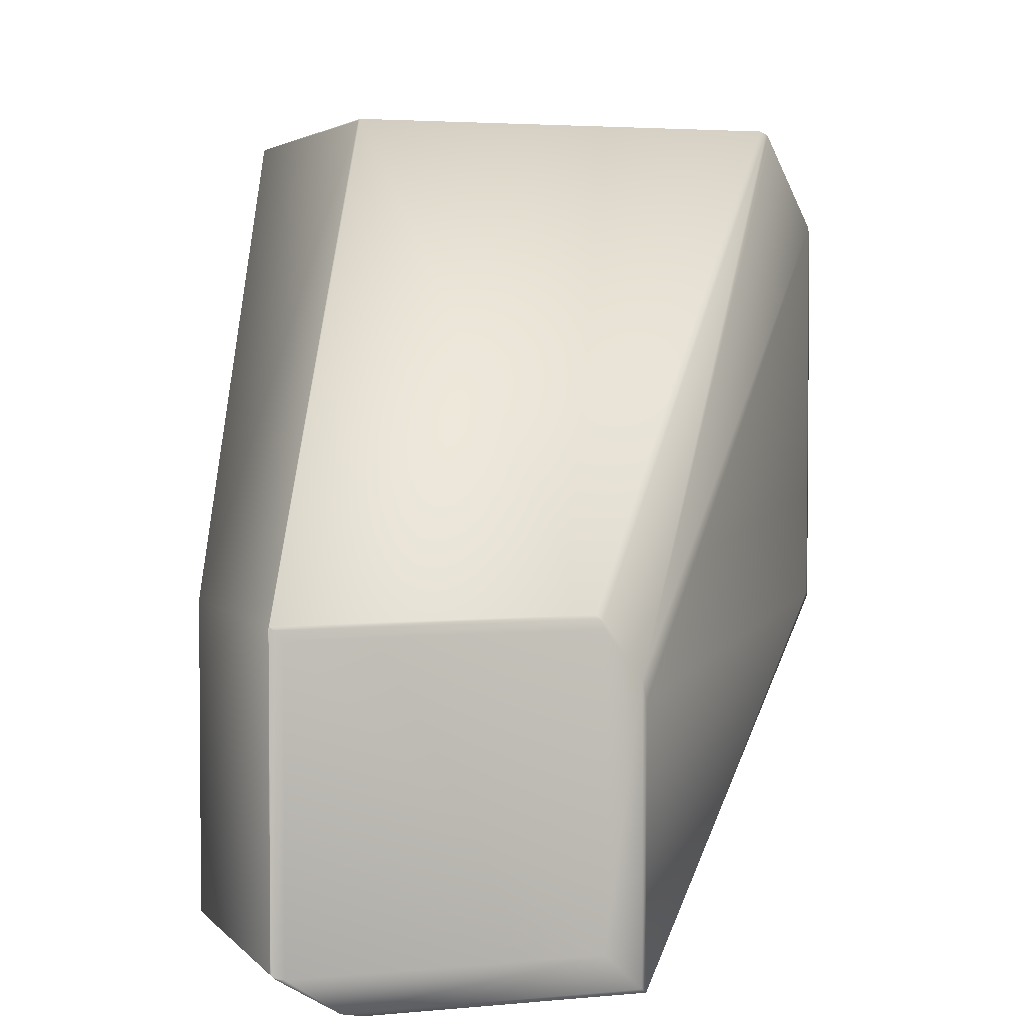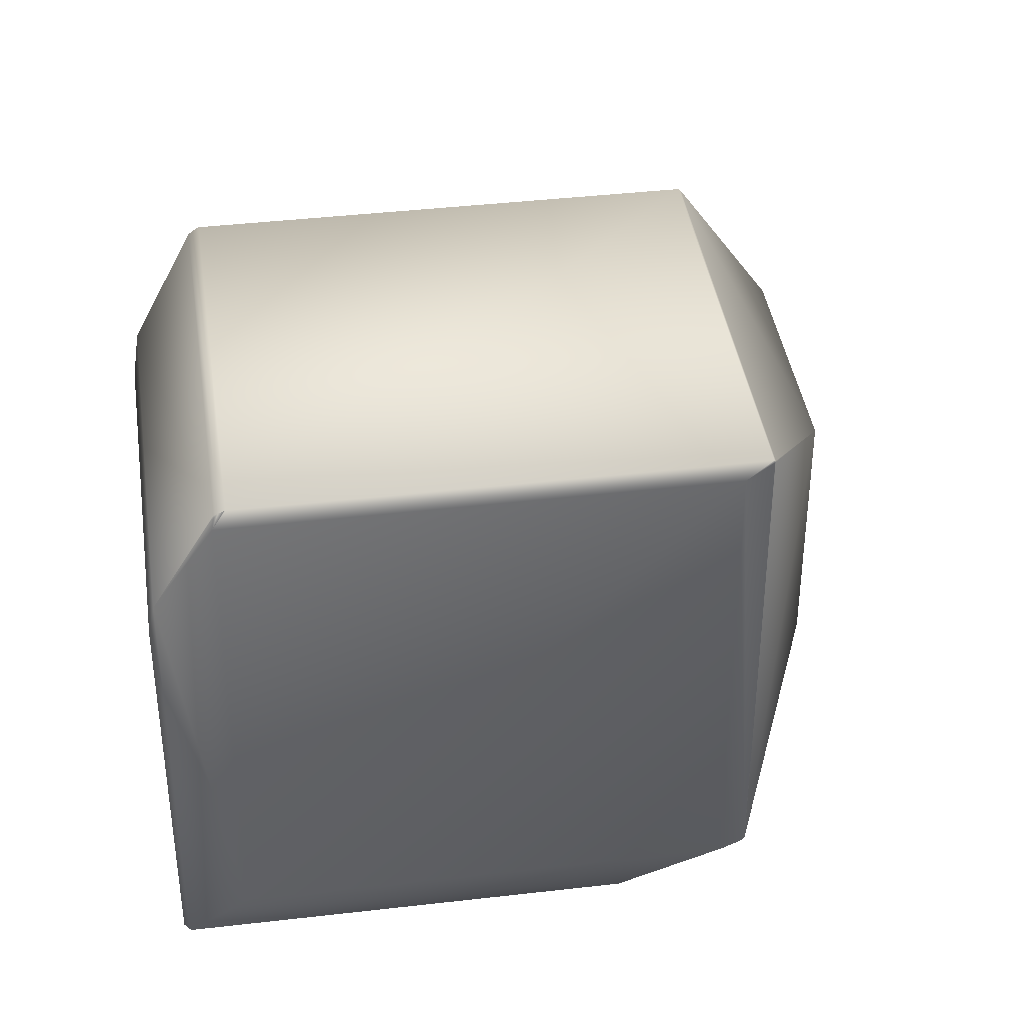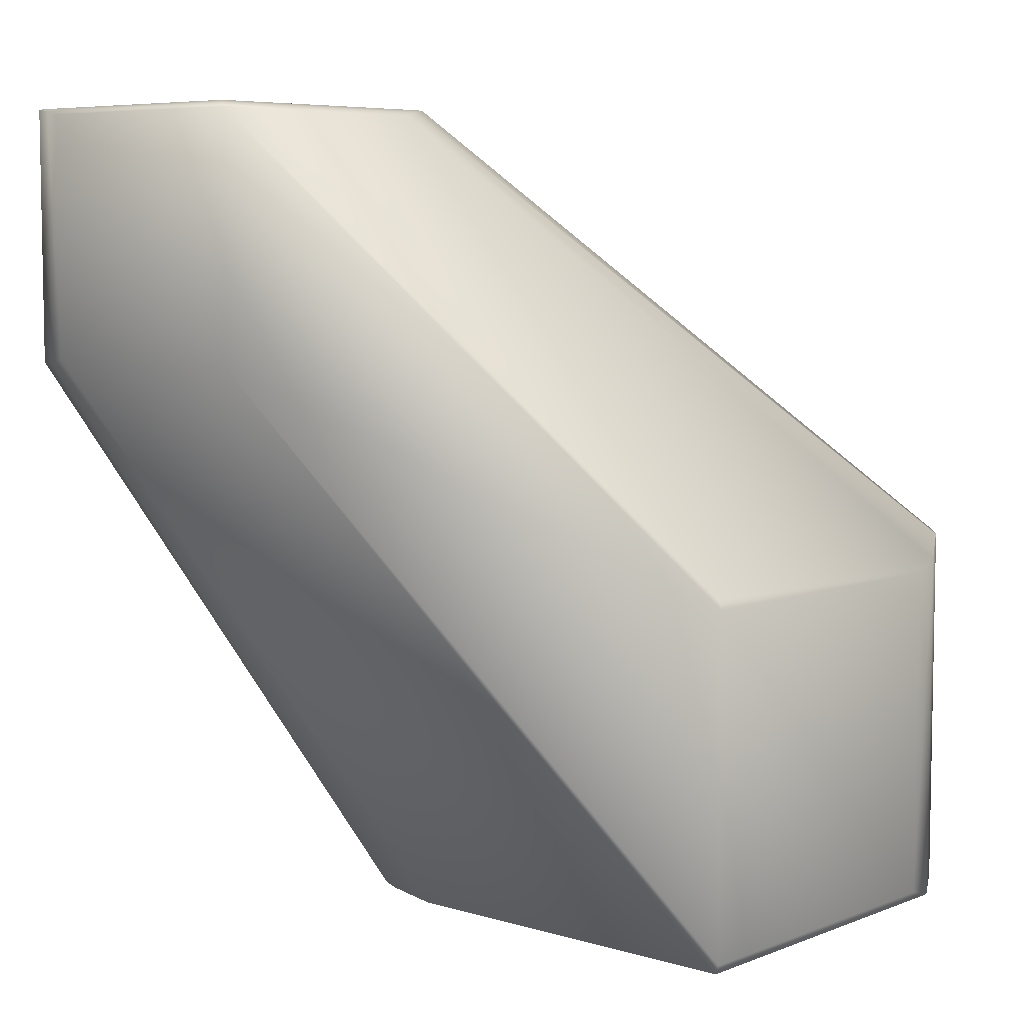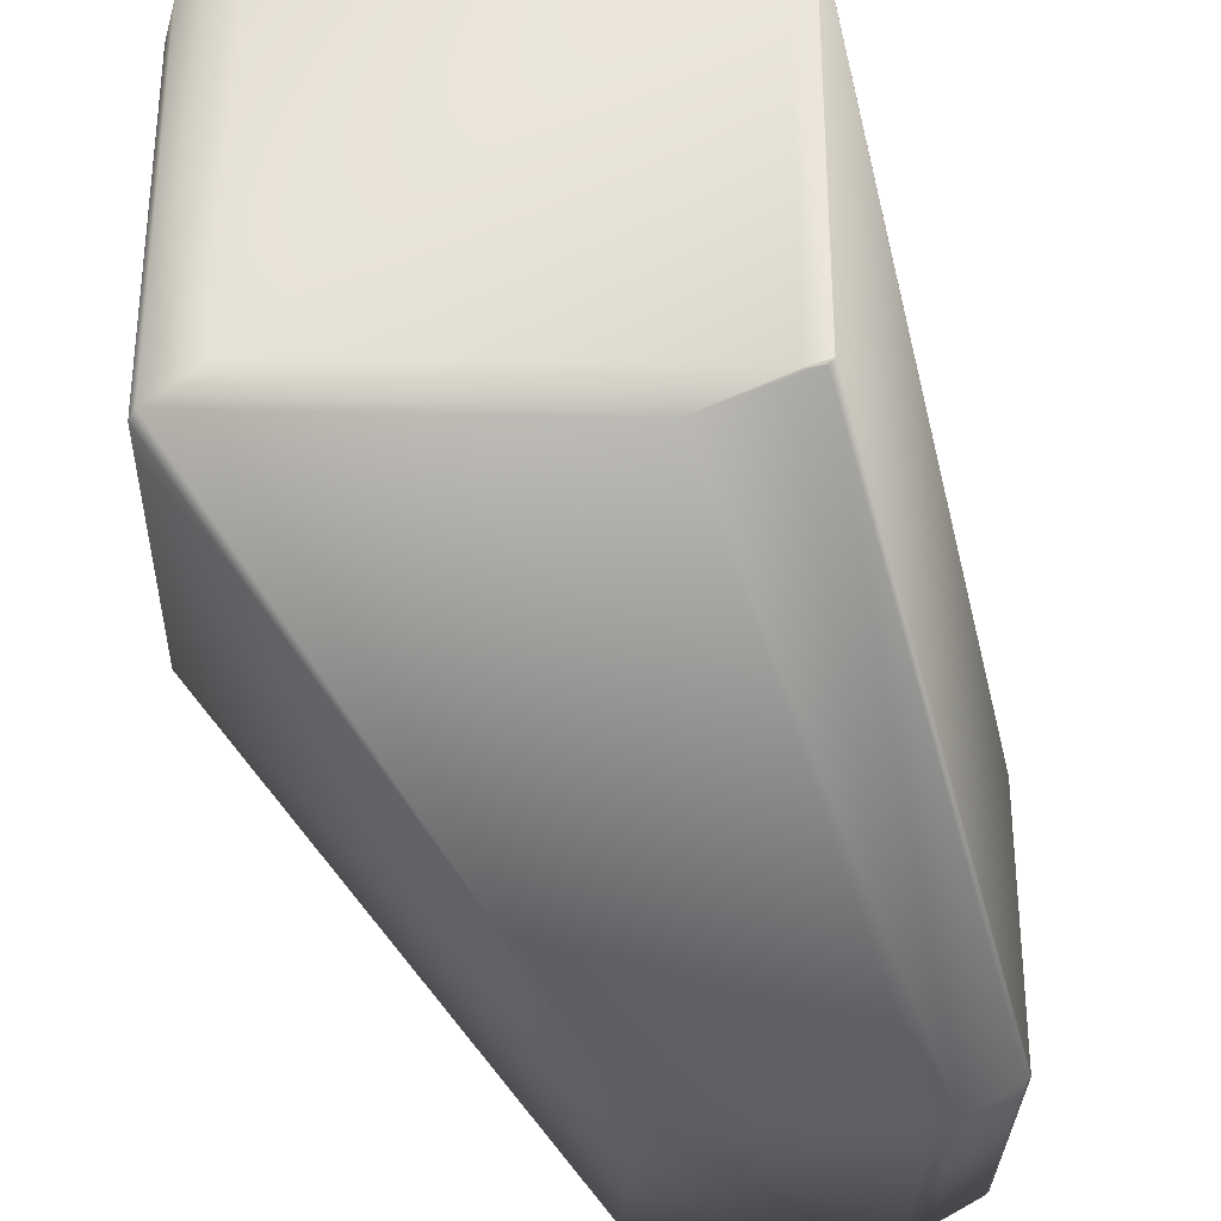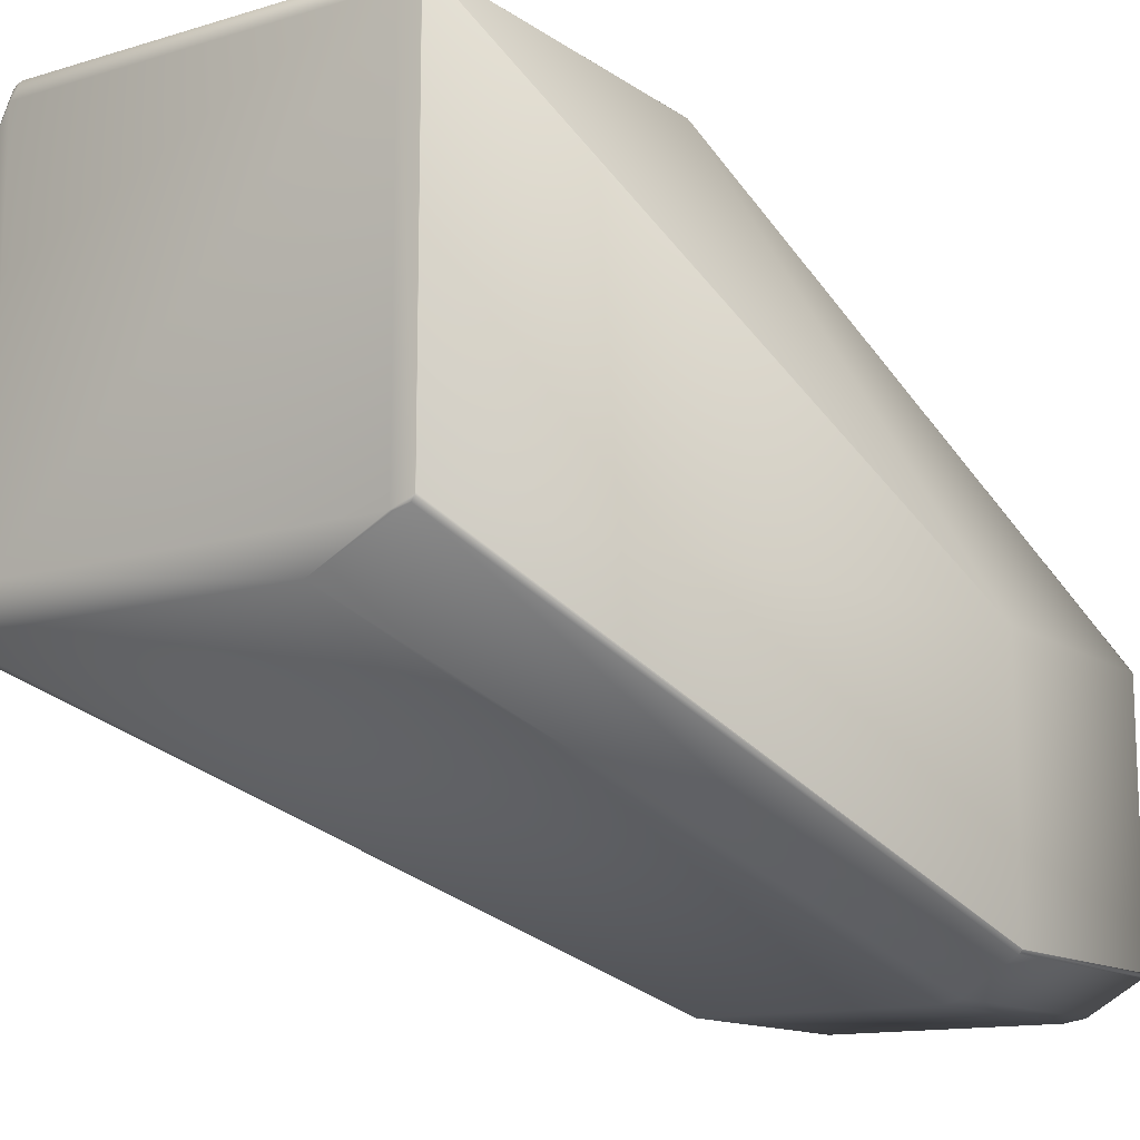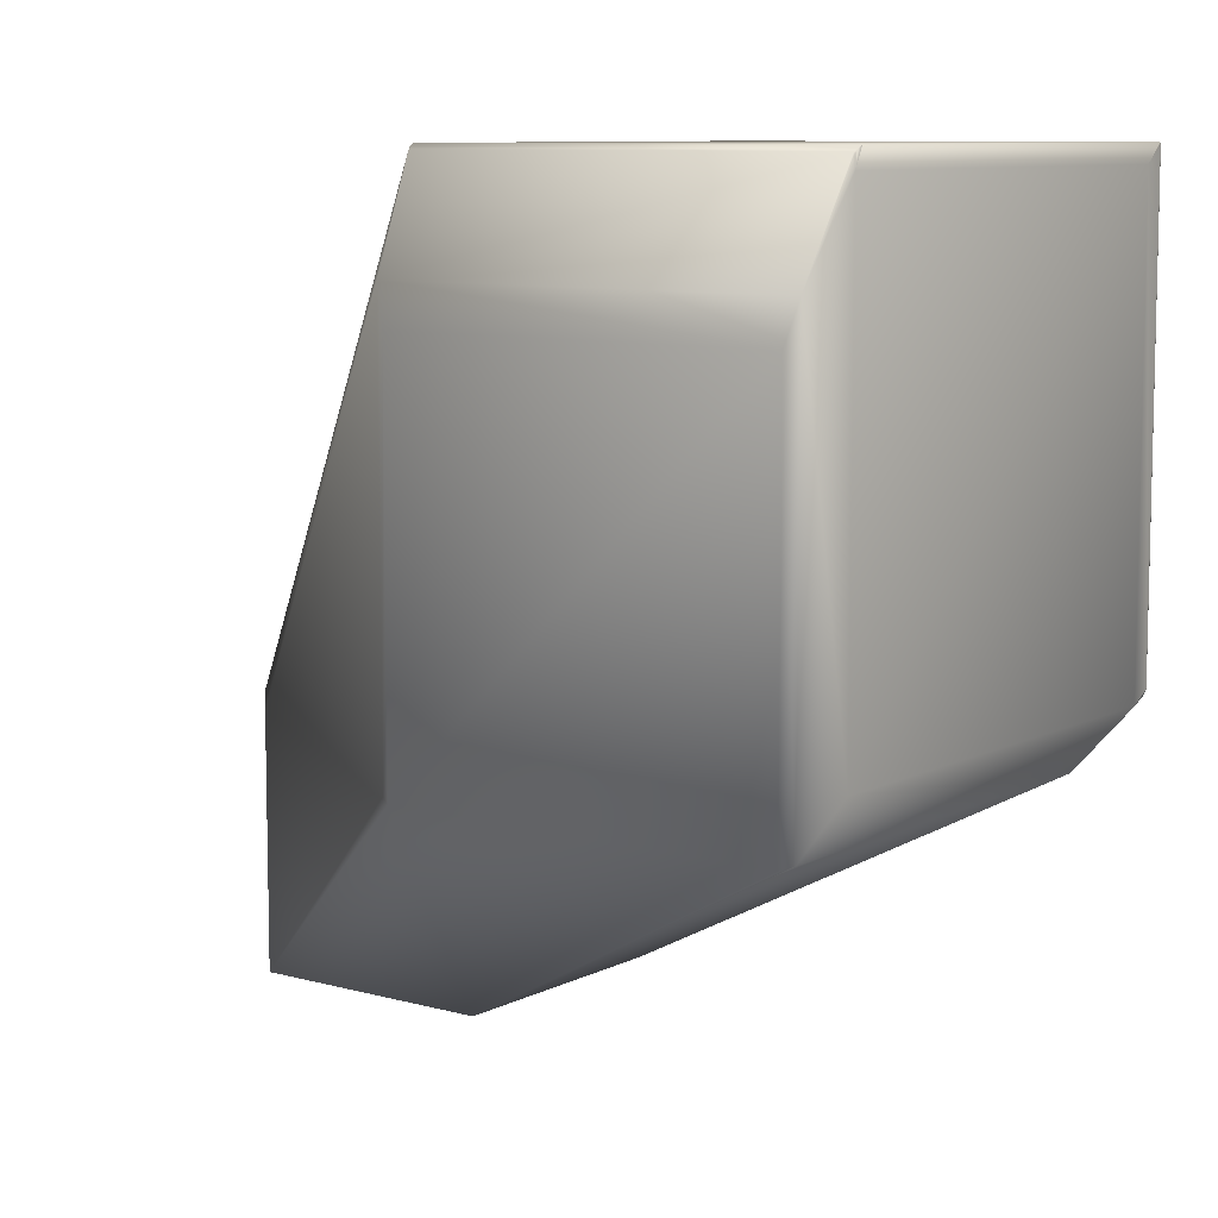
<metadata>
{"format":"obj","ext":"obj","renderer":"f3d","projection":"perspective","resolution":1024,"background":"white","views":[{"elev":3.2,"azim":-19.0,"up":"+Y"},{"elev":40.0,"azim":171.8,"up":"+Y"},{"elev":6.6,"azim":41.4,"up":"+Z"},{"elev":-31.3,"azim":178.3,"up":"+Y"},{"elev":-13.3,"azim":-145.9,"up":"+Y"},{"elev":8.8,"azim":126.9,"up":"+Y"}]}
</metadata>
<code>
v 0.3033 0.3019 0.5931
v 0.301 0.3101 0.5948
v 0.301 0.2021 0.5948
v 0.3033 0.2003 0.5931
v 0.4537 0.3198 0.4032
v 0.4537 0.476 0.4032
v 0.2864 0.3276 0.5968
v 0.2864 0.2154 0.5968
v 0.2858 0.3306 0.5965
v 0.4325 0.5124 0.4091
v 0.4317 0.5141 0.4092
v 0.4302 0.5149 0.41
v 0.2848 0.331 0.5965
v 0.1739 0.3276 0.5968
v 0.2837 0.3323 0.5963
v 0.4279 0.5159 0.4105
v 0.2824 0.3327 0.5964
v 0.1711 0.331 0.5965
v 0.1693 0.3327 0.5964
v 0.2528 0.5159 0.4105
v 0.2015 0.2003 0.5931
v 0.3033 0.2003 0.4924
v 0.4561 0.3182 0.3991
v 0.1933 0.2021 0.5948
v 0.1739 0.2154 0.5968
v 0.2015 0.2003 0.4924
v 0.2975 0.3198 0.2532
v 0.4561 0.3182 0.2576
v 0.4537 0.3198 0.2532
v 0.1711 0.216 0.5965
v 0.1691 0.332 0.5964
v 0.1691 0.3319 0.5964
v 0.1691 0.2175 0.5964
v 0.169 0.332 0.5963
v 0.169 0.332 0.5963
v 0.169 0.332 0.5963
v 0.2521 0.5152 0.4101
v 0.1691 0.2175 0.5964
v 0.169 0.2176 0.5963
v 0.169 0.2176 0.5963
v 0.169 0.2176 0.5963
v 0.169 0.332 0.49
v 0.169 0.2176 0.49
v 0.2521 0.5152 0.2513
v 0.2523 0.515 0.2507
v 0.2523 0.3405 0.2507
v 0.1705 0.2159 0.5965
v 0.1705 0.2159 0.4896
v 0.1933 0.2021 0.4906
v 0.1699 0.2165 0.5963
v 0.1699 0.2165 0.4899
v 0.1693 0.2173 0.5964
v 0.1693 0.2173 0.4899
v 0.1691 0.2175 0.4899
v 0.169 0.2176 0.4899
v 0.169 0.2176 0.4899
v 0.2544 0.3379 0.2511
v 0.2527 0.3398 0.2507
v 0.4561 0.4614 0.3991
v 0.4561 0.4614 0.2576
v 0.4537 0.476 0.2532
v 0.4317 0.5141 0.2511
v 0.4302 0.5149 0.2508
v 0.4279 0.5159 0.2507
v 0.4326 0.509 0.25
v 0.4325 0.5124 0.2509
v 0.4326 0.3362 0.25
v 0.4317 0.5133 0.2507
v 0.4285 0.5156 0.2507
v 0.2617 0.509 0.25
v 0.2528 0.5159 0.2507
v 0.2617 0.3362 0.25
v 0.2526 0.5156 0.2507
v 0.2524 0.5149 0.2507
v 0.2524 0.3405 0.2507
v 0.2609 0.336 0.2503
v 0.2553 0.338 0.2507
v 0.2537 0.3388 0.2508
f 1 2 3
f 1 4 5
f 1 3 4
f 1 6 2
f 1 5 6
f 2 7 8
f 2 9 7
f 2 8 3
f 2 6 10
f 2 10 11
f 2 11 12
f 2 12 9
f 7 9 13
f 7 13 14
f 7 14 8
f 9 15 13
f 9 12 16
f 9 16 15
f 13 15 17
f 13 17 18
f 13 18 14
f 15 16 17
f 17 19 18
f 17 16 20
f 17 20 19
f 4 3 21
f 4 22 23
f 4 21 22
f 4 23 5
f 3 8 24
f 3 24 21
f 8 14 25
f 8 25 24
f 22 21 26
f 22 26 27
f 22 28 23
f 22 29 28
f 22 27 29
f 14 18 30
f 14 30 25
f 18 19 31
f 18 32 33
f 18 31 32
f 18 33 30
f 19 34 31
f 19 35 34
f 19 36 35
f 19 20 37
f 19 37 36
f 32 31 38
f 32 38 33
f 31 34 39
f 31 39 38
f 34 35 40
f 34 40 39
f 35 36 41
f 35 41 40
f 36 42 41
f 36 37 42
f 42 43 41
f 42 37 44
f 42 45 46
f 42 44 45
f 42 46 43
f 21 24 26
f 24 25 47
f 24 47 48
f 24 49 26
f 24 48 49
f 25 30 47
f 47 30 33
f 47 50 51
f 47 52 50
f 47 33 38
f 47 38 52
f 47 51 48
f 50 52 53
f 50 53 51
f 52 38 54
f 52 54 53
f 38 39 55
f 38 55 54
f 39 40 56
f 39 56 55
f 40 41 43
f 40 43 56
f 26 49 27
f 49 48 57
f 49 57 27
f 48 51 53
f 48 53 54
f 48 54 58
f 48 58 57
f 54 55 58
f 55 56 46
f 55 46 58
f 56 43 46
f 59 6 5
f 59 60 6
f 59 23 60
f 59 5 23
f 6 11 10
f 6 60 61
f 6 61 62
f 6 62 11
f 11 62 63
f 11 63 12
f 12 63 64
f 12 64 16
f 16 64 20
f 60 23 28
f 60 28 29
f 60 29 61
f 61 65 66
f 61 66 62
f 61 29 67
f 61 67 65
f 65 68 66
f 65 63 68
f 65 69 63
f 65 64 69
f 65 67 70
f 65 70 64
f 66 68 62
f 68 63 62
f 63 69 64
f 64 70 71
f 64 71 20
f 29 27 67
f 67 27 72
f 67 72 70
f 20 71 44
f 20 44 37
f 70 73 71
f 70 74 73
f 70 72 75
f 70 75 74
f 71 73 44
f 73 74 45
f 73 45 44
f 74 75 46
f 74 46 45
f 27 76 72
f 27 57 76
f 72 76 77
f 72 77 58
f 72 58 75
f 76 57 77
f 77 57 78
f 77 78 58
f 57 58 78
f 58 46 75

</code>
